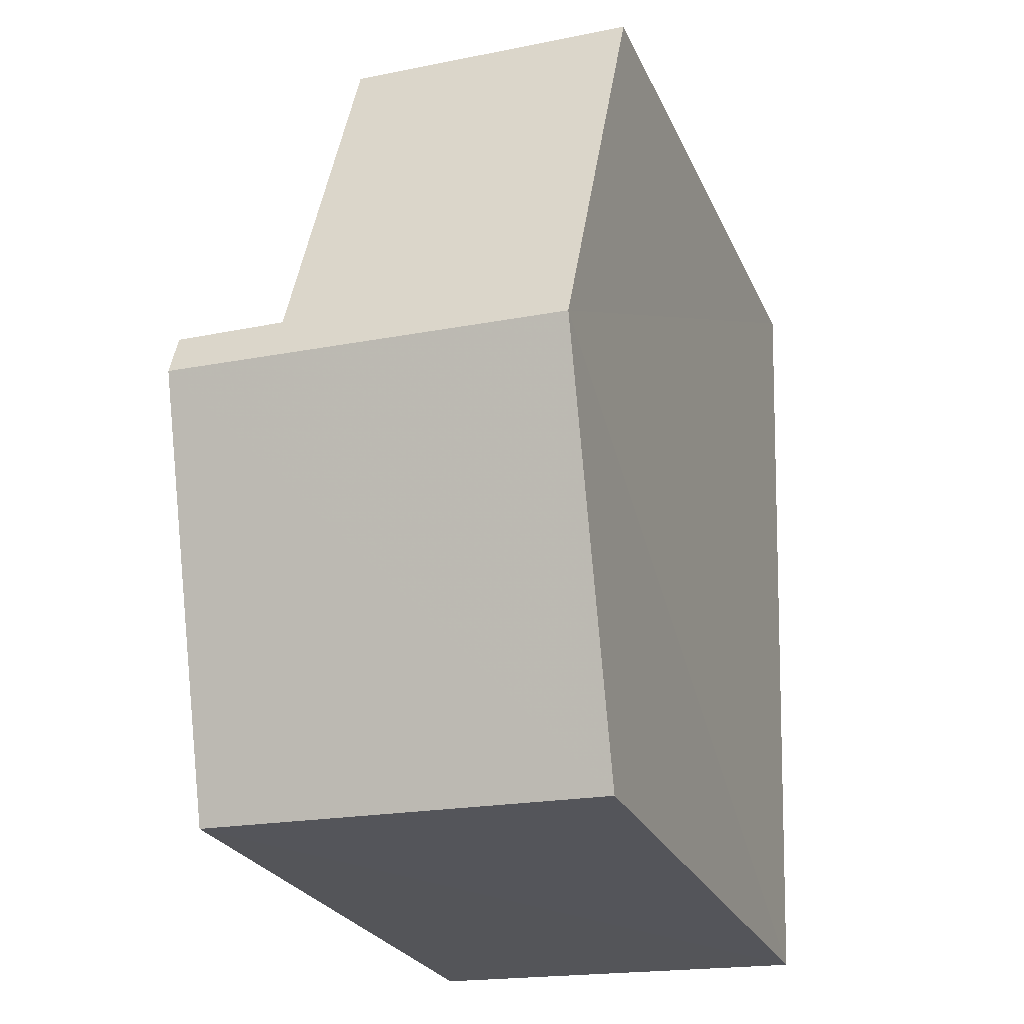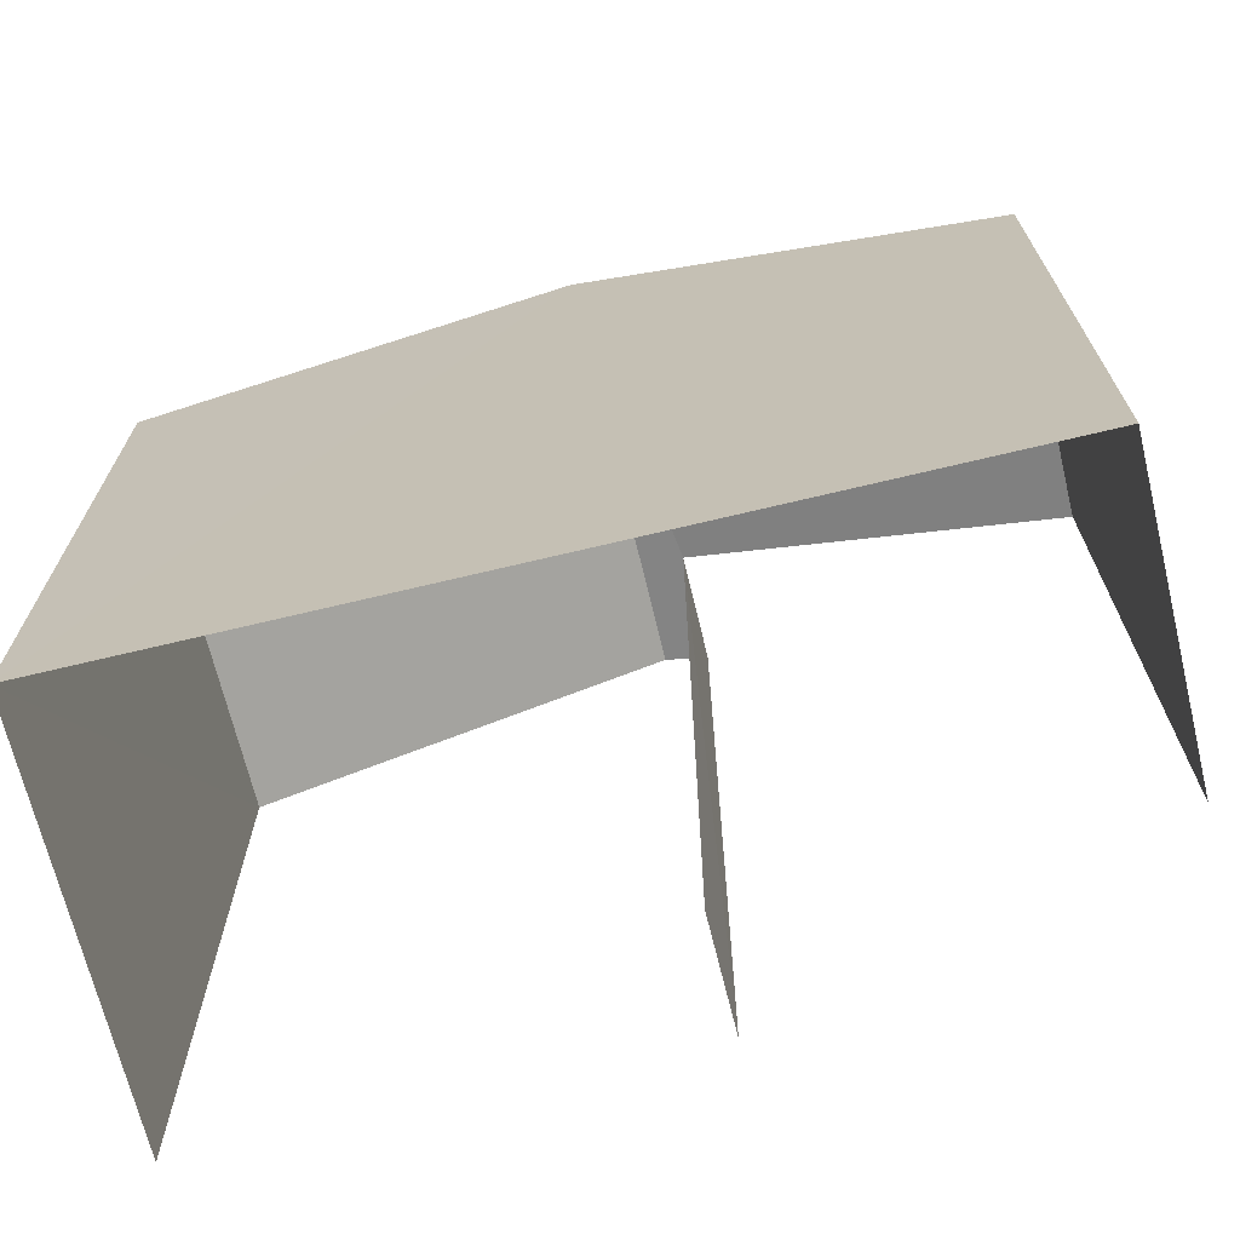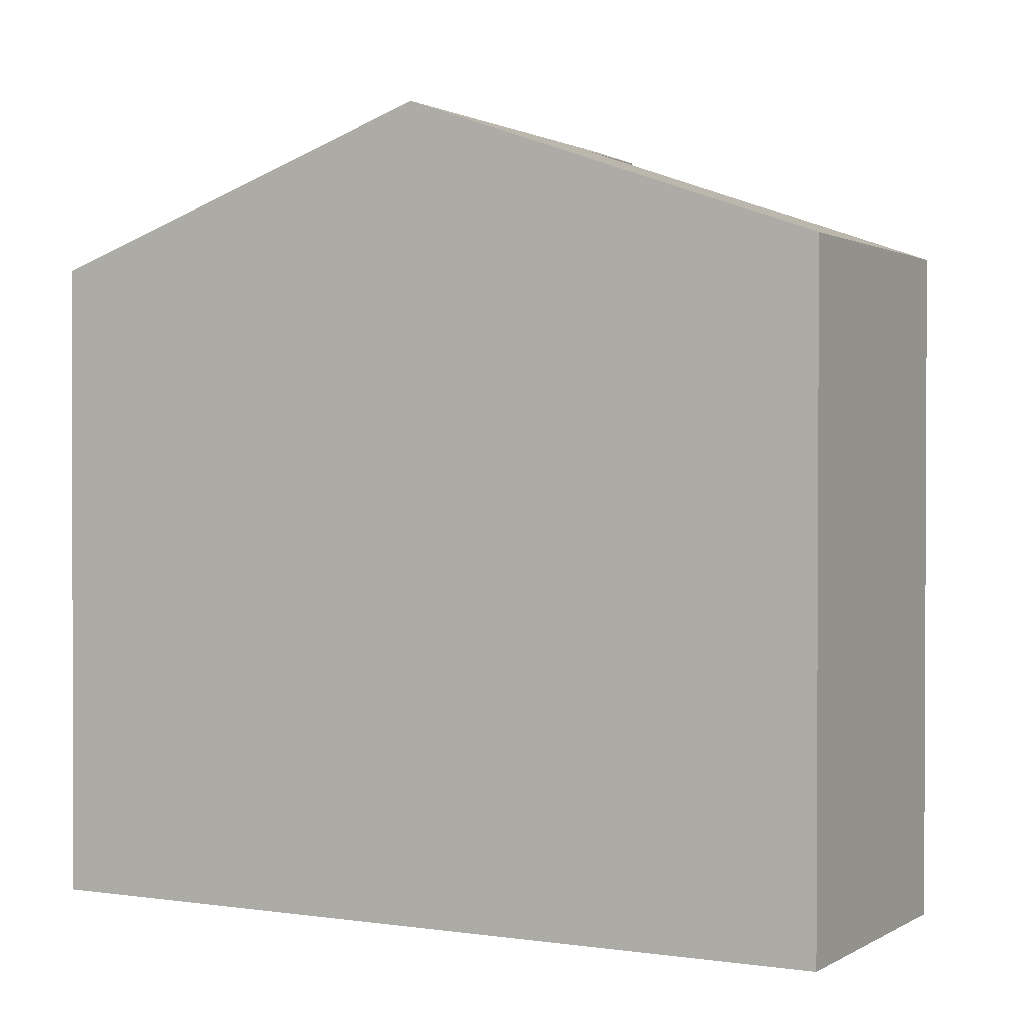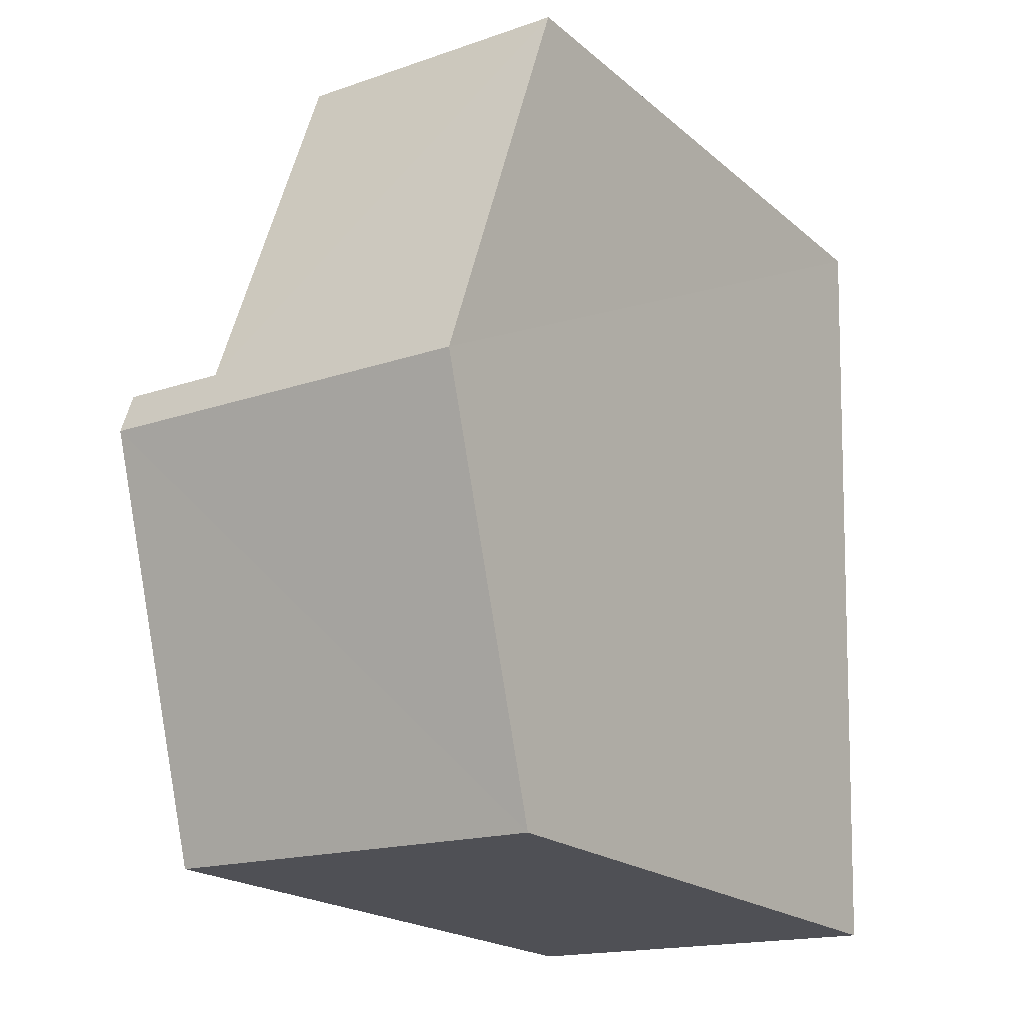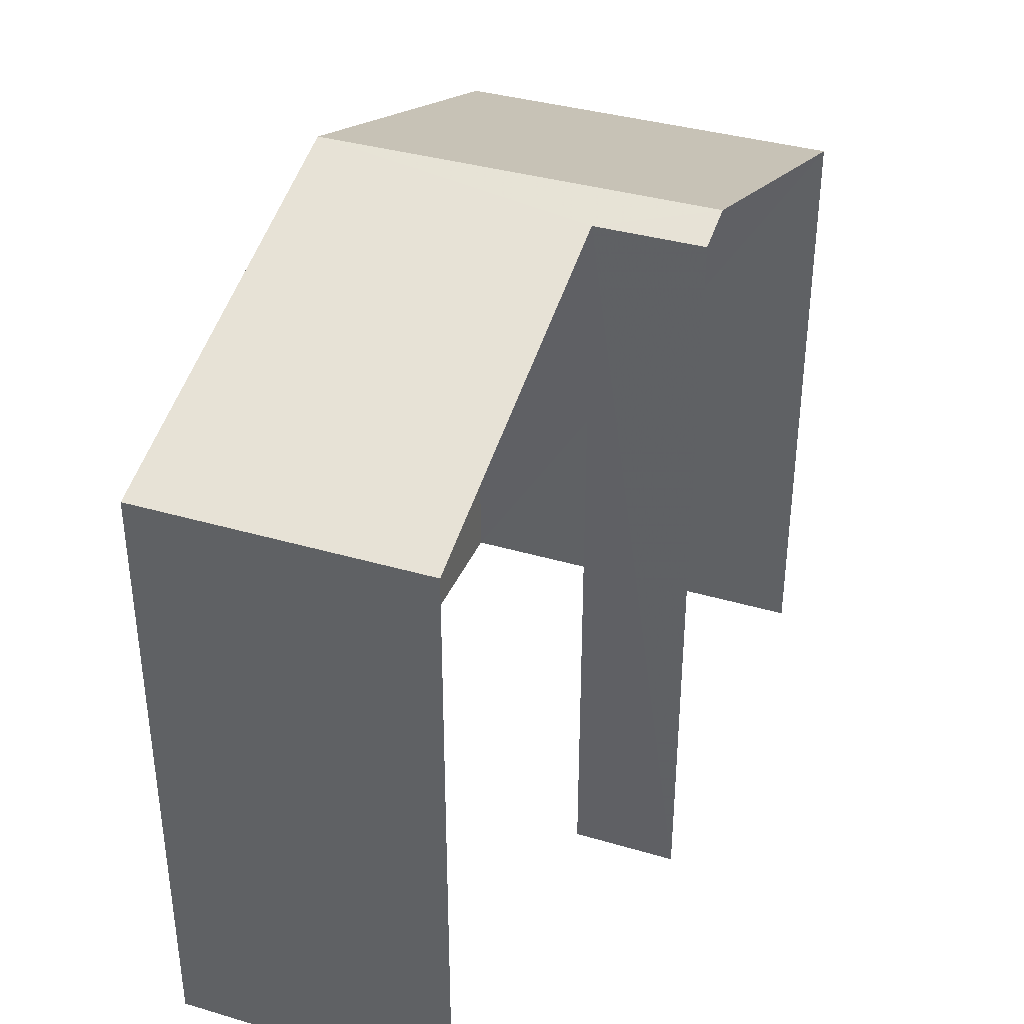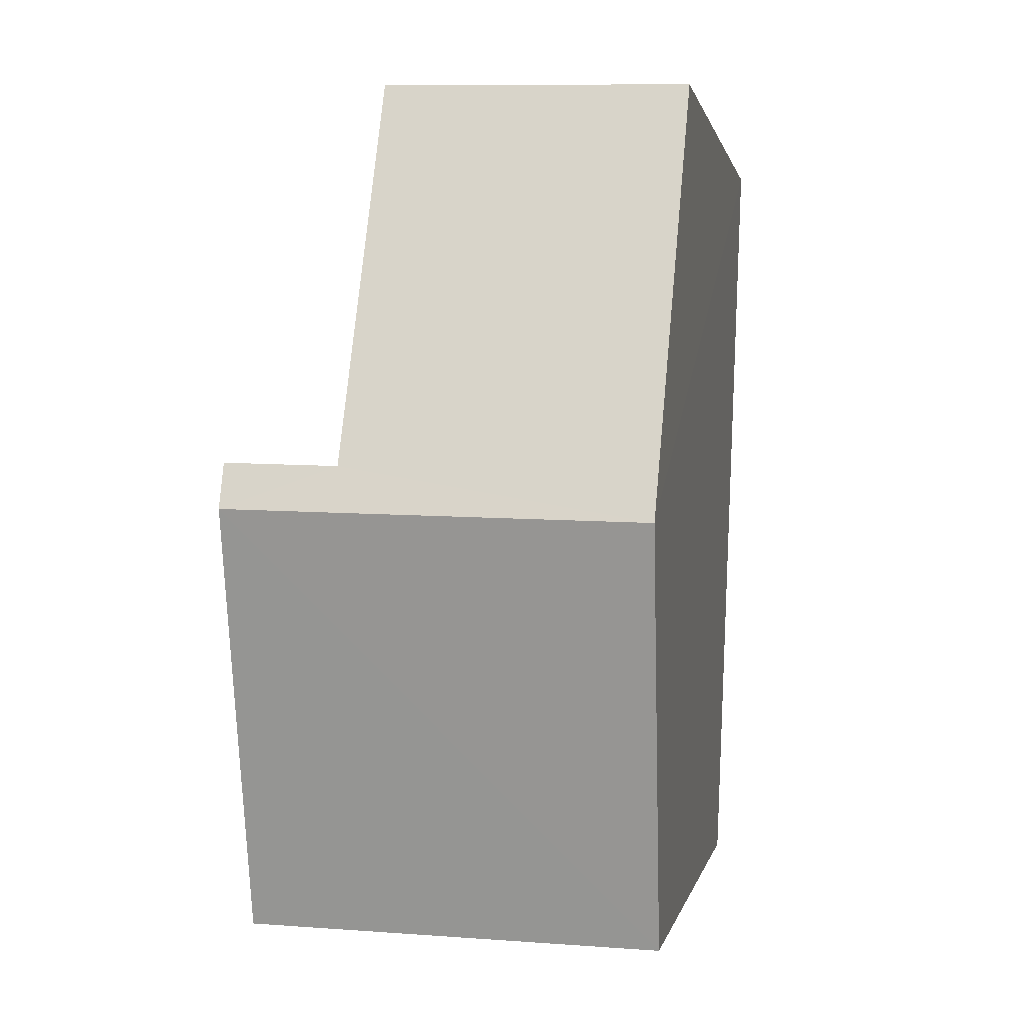
<metadata>
{"format":"obj","ext":"obj","renderer":"f3d","projection":"perspective","resolution":1024,"background":"white","views":[{"elev":-25.3,"azim":19.9,"up":"+Y"},{"elev":-69.3,"azim":101.8,"up":"+Z"},{"elev":1.0,"azim":116.7,"up":"+Z"},{"elev":-20.4,"azim":34.3,"up":"+Y"},{"elev":37.1,"azim":-161.0,"up":"+Z"},{"elev":0.6,"azim":10.3,"up":"+Y"}]}
</metadata>
<code>
v -3.734e+05 -1.055e+05 21.71
v -3.734e+05 -1.055e+05 21.71
v -3.734e+05 -1.055e+05 21.71
v -3.734e+05 -1.055e+05 21.71
v -3.734e+05 -1.055e+05 21.71
v -3.734e+05 -1.055e+05 21.71
v -3.734e+05 -1.055e+05 29.92
v -3.734e+05 -1.055e+05 28.41
v -3.734e+05 -1.055e+05 29.92
v -3.734e+05 -1.055e+05 28.41
v -3.734e+05 -1.055e+05 28.41
v -3.734e+05 -1.055e+05 29.76
v -3.734e+05 -1.055e+05 28.41
v -3.734e+05 -1.055e+05 29.76
f 1 2 3
f 3 2 4
f 1 5 2
f 4 2 6
f 14 5 10
f 14 10 7
f 5 1 10
f 13 6 2
f 12 13 2
f 7 8 9
f 7 10 8
f 11 12 9
f 9 12 7
f 11 13 12
f 7 12 14
f 12 2 5
f 14 12 5
f 10 1 3
f 8 10 3
f 13 11 4
f 6 13 4
f 8 3 9
f 3 4 9
f 4 11 9

</code>
